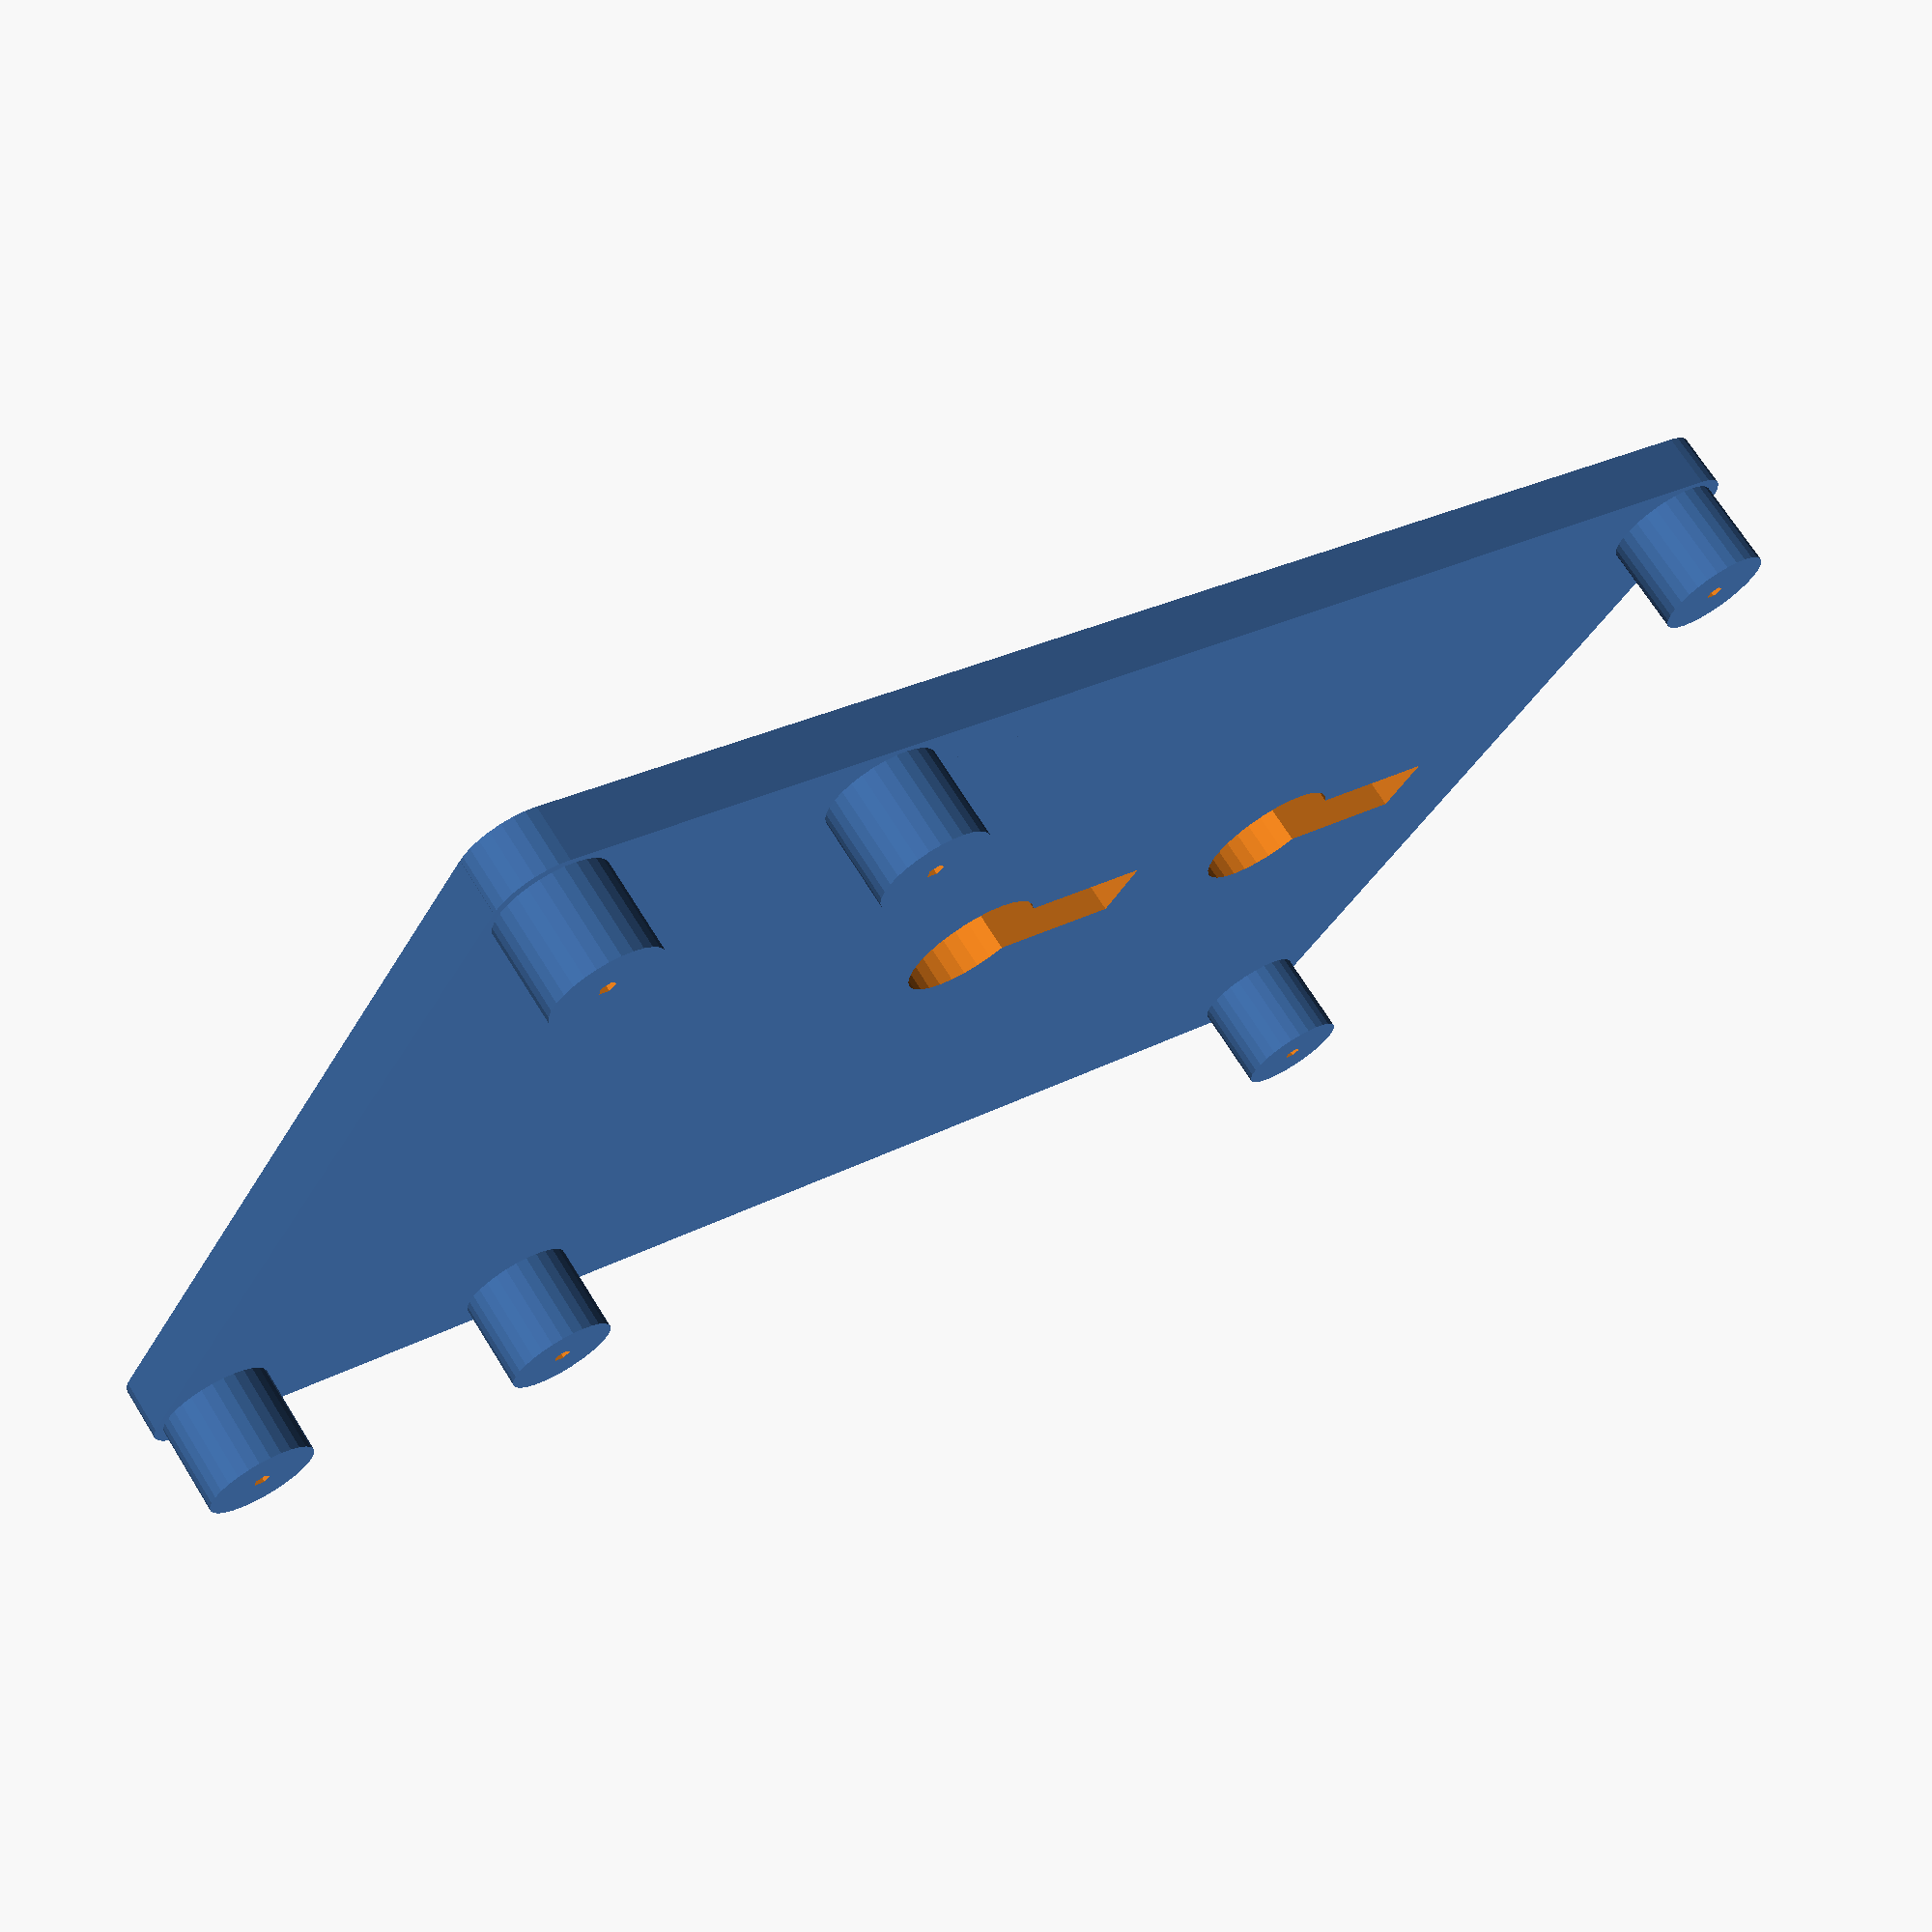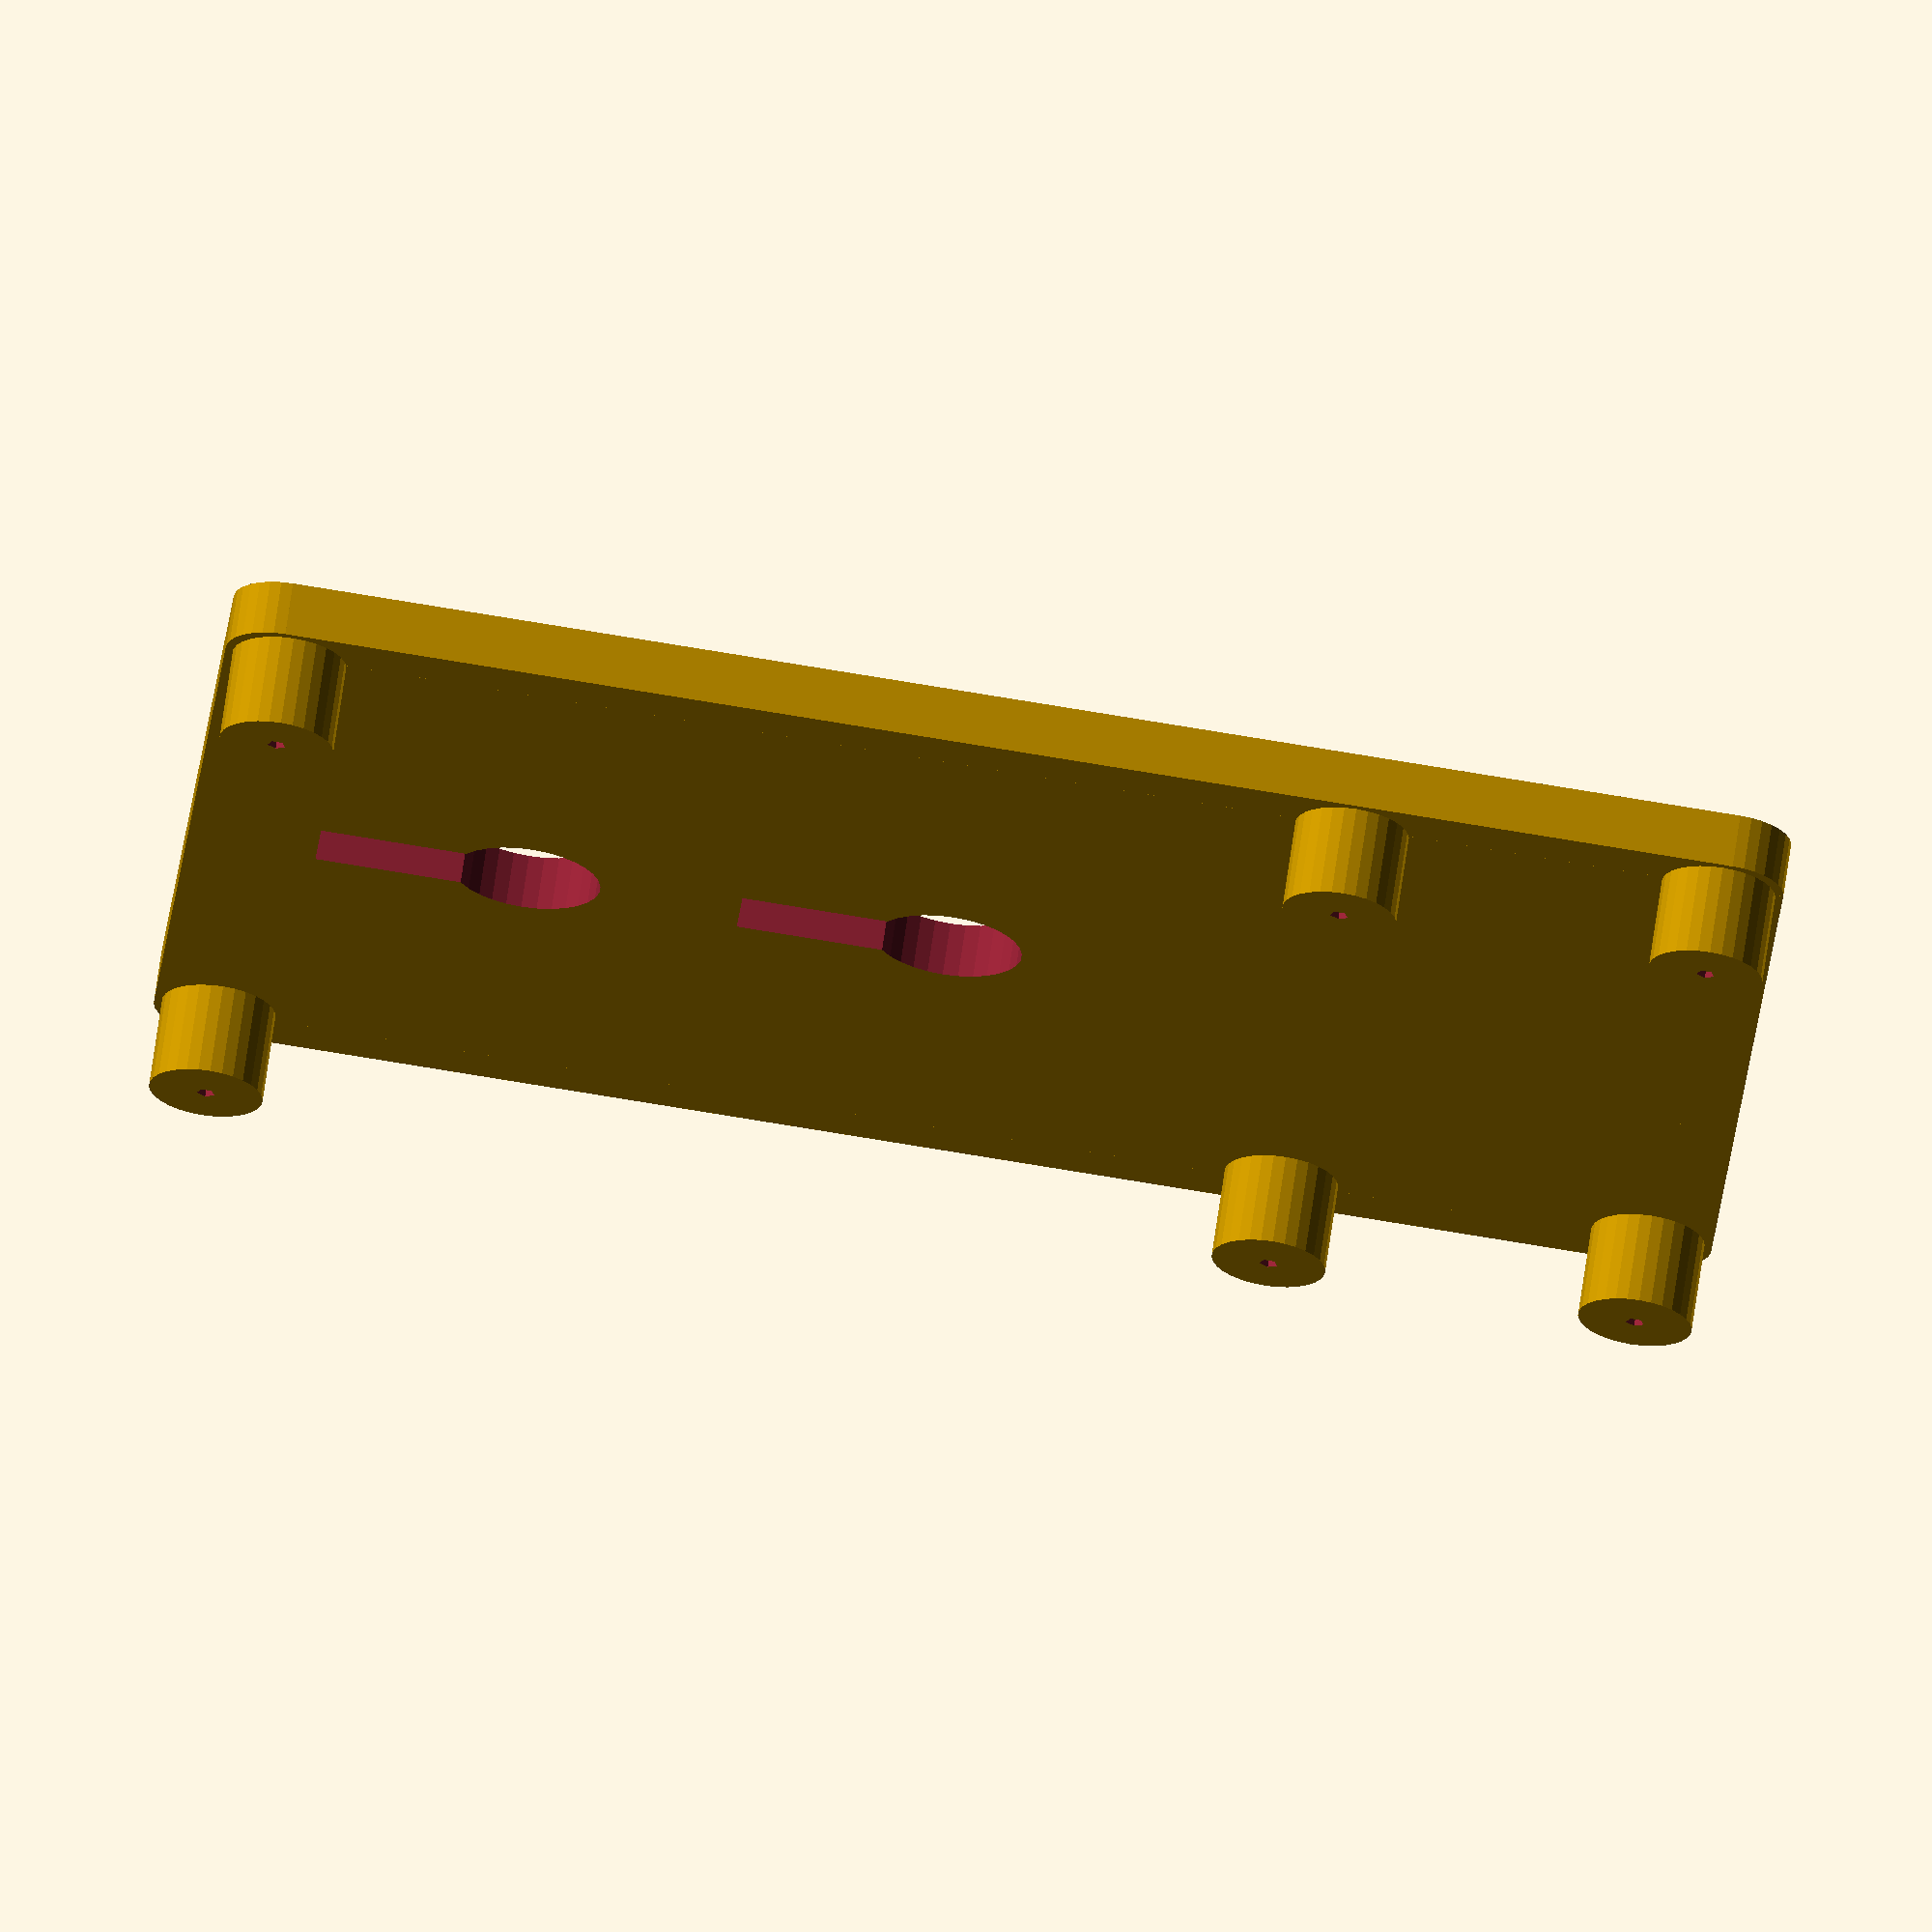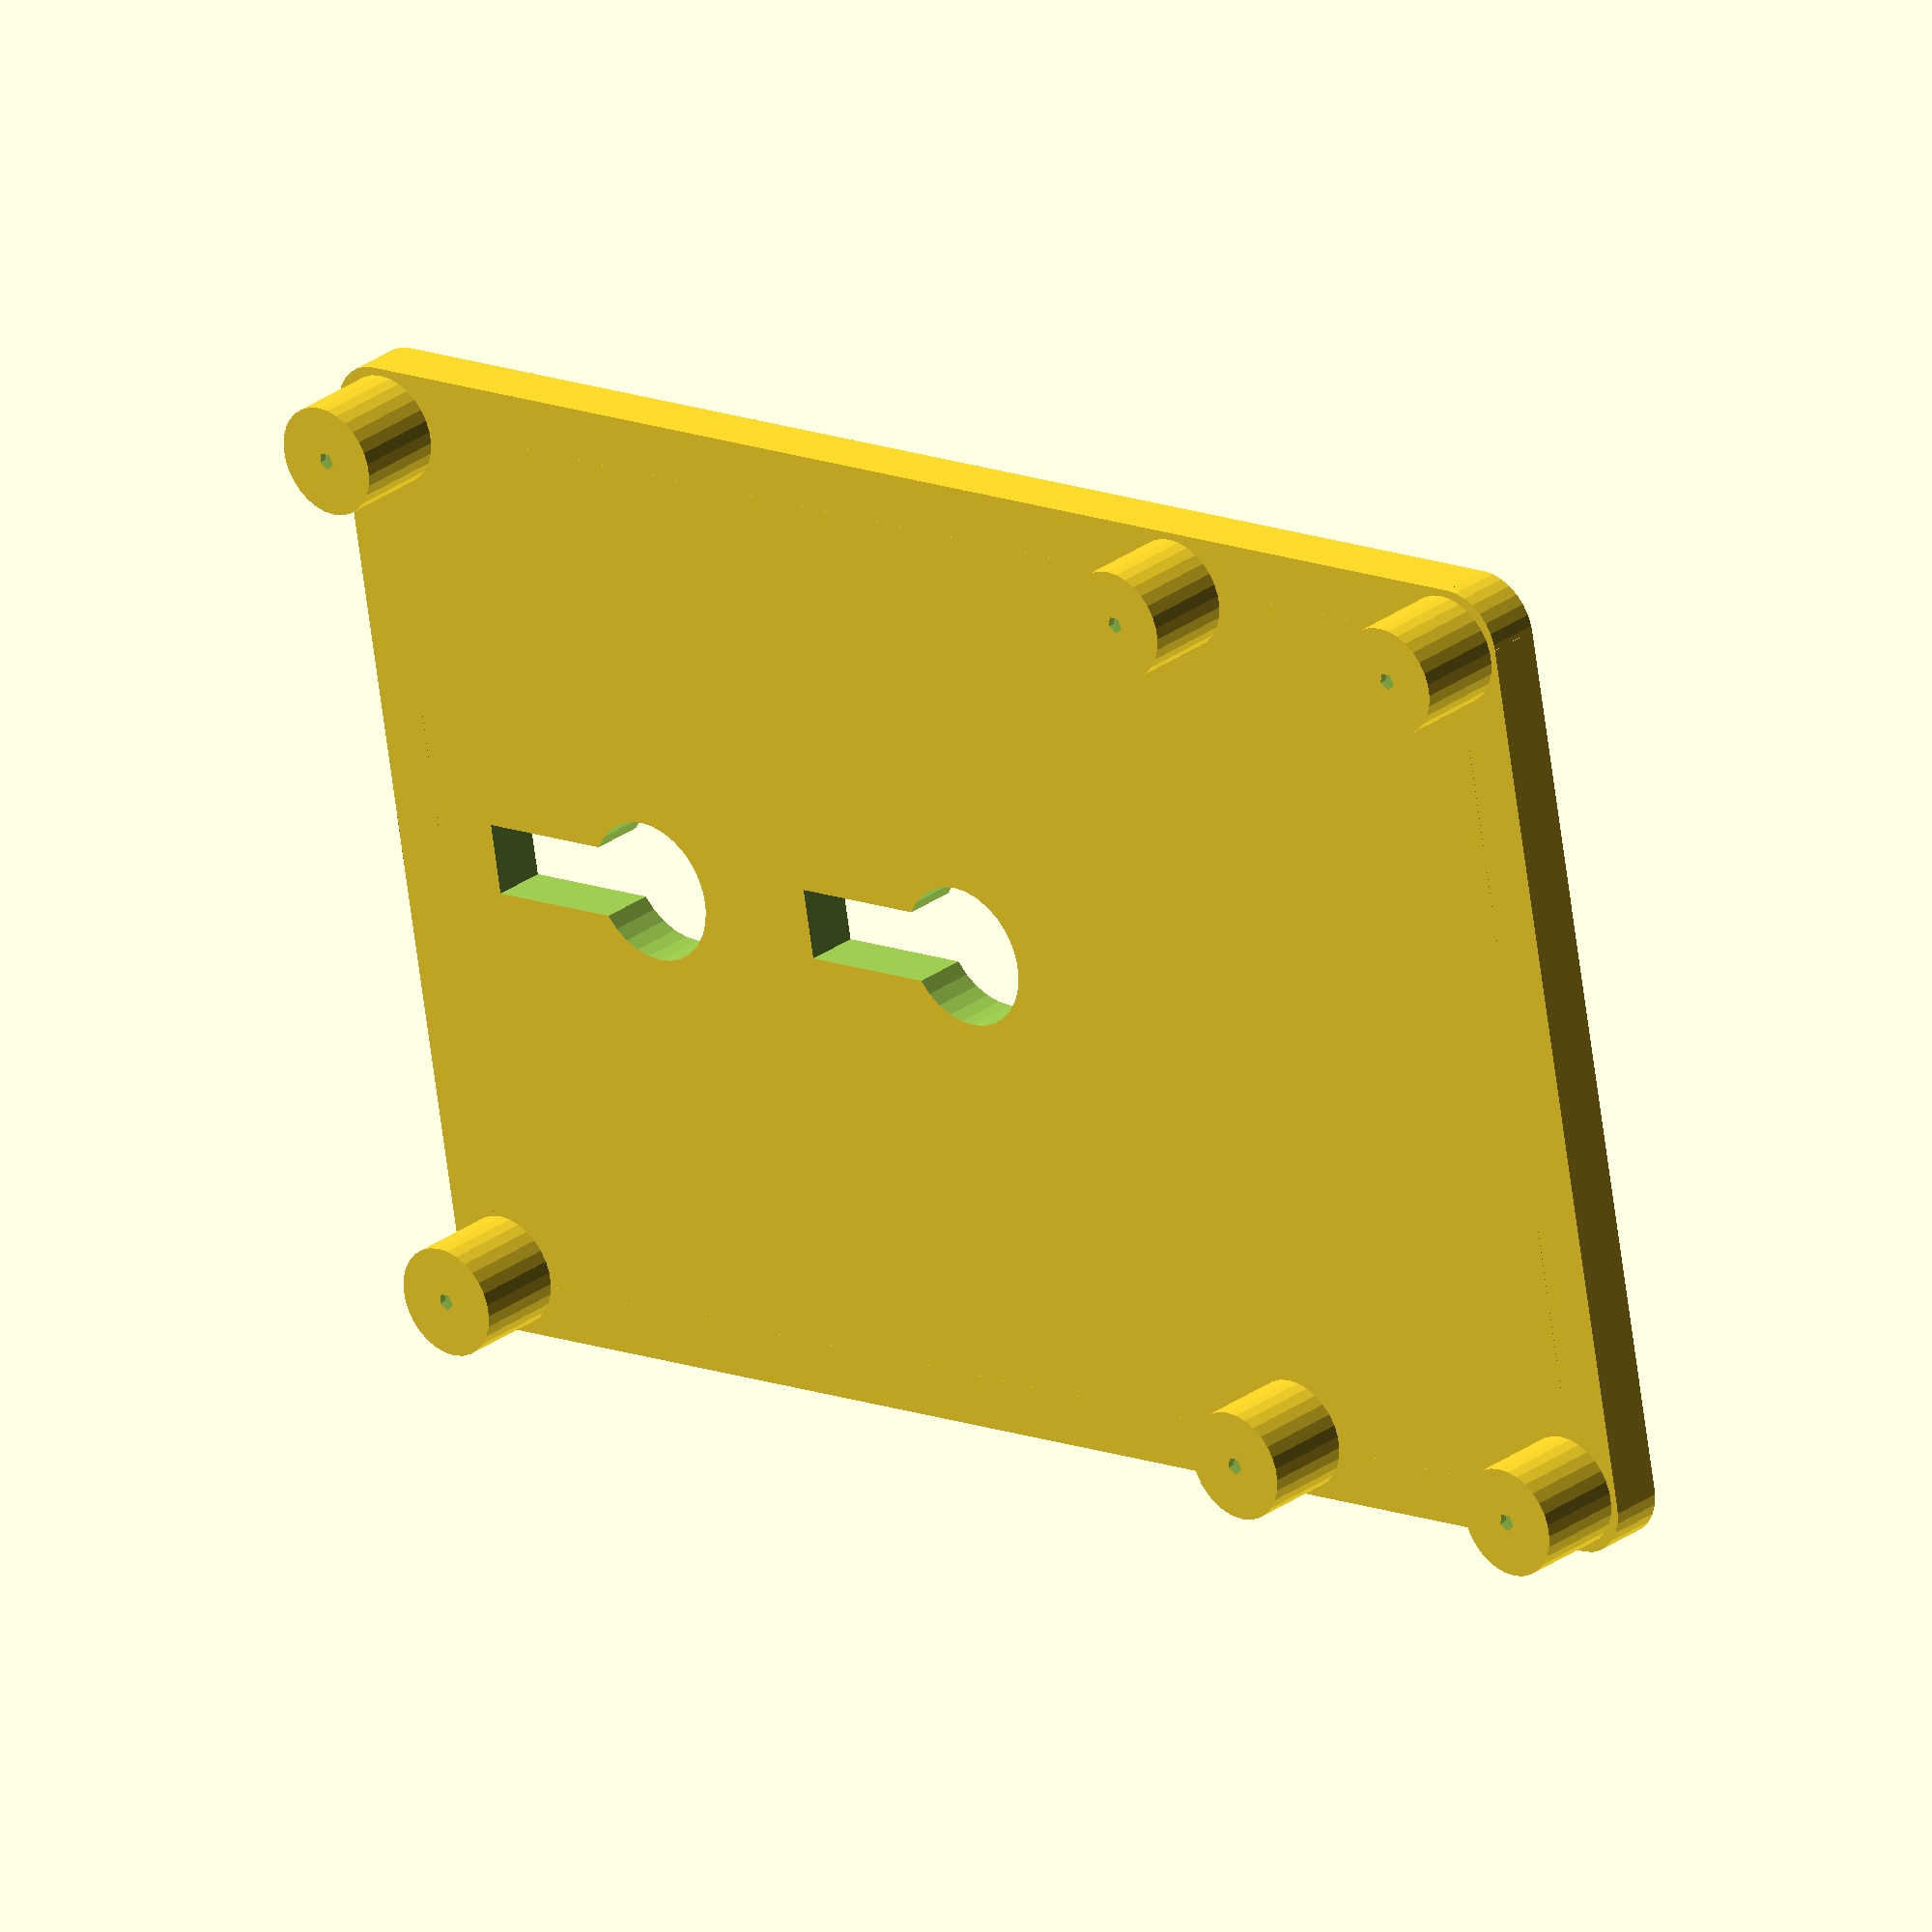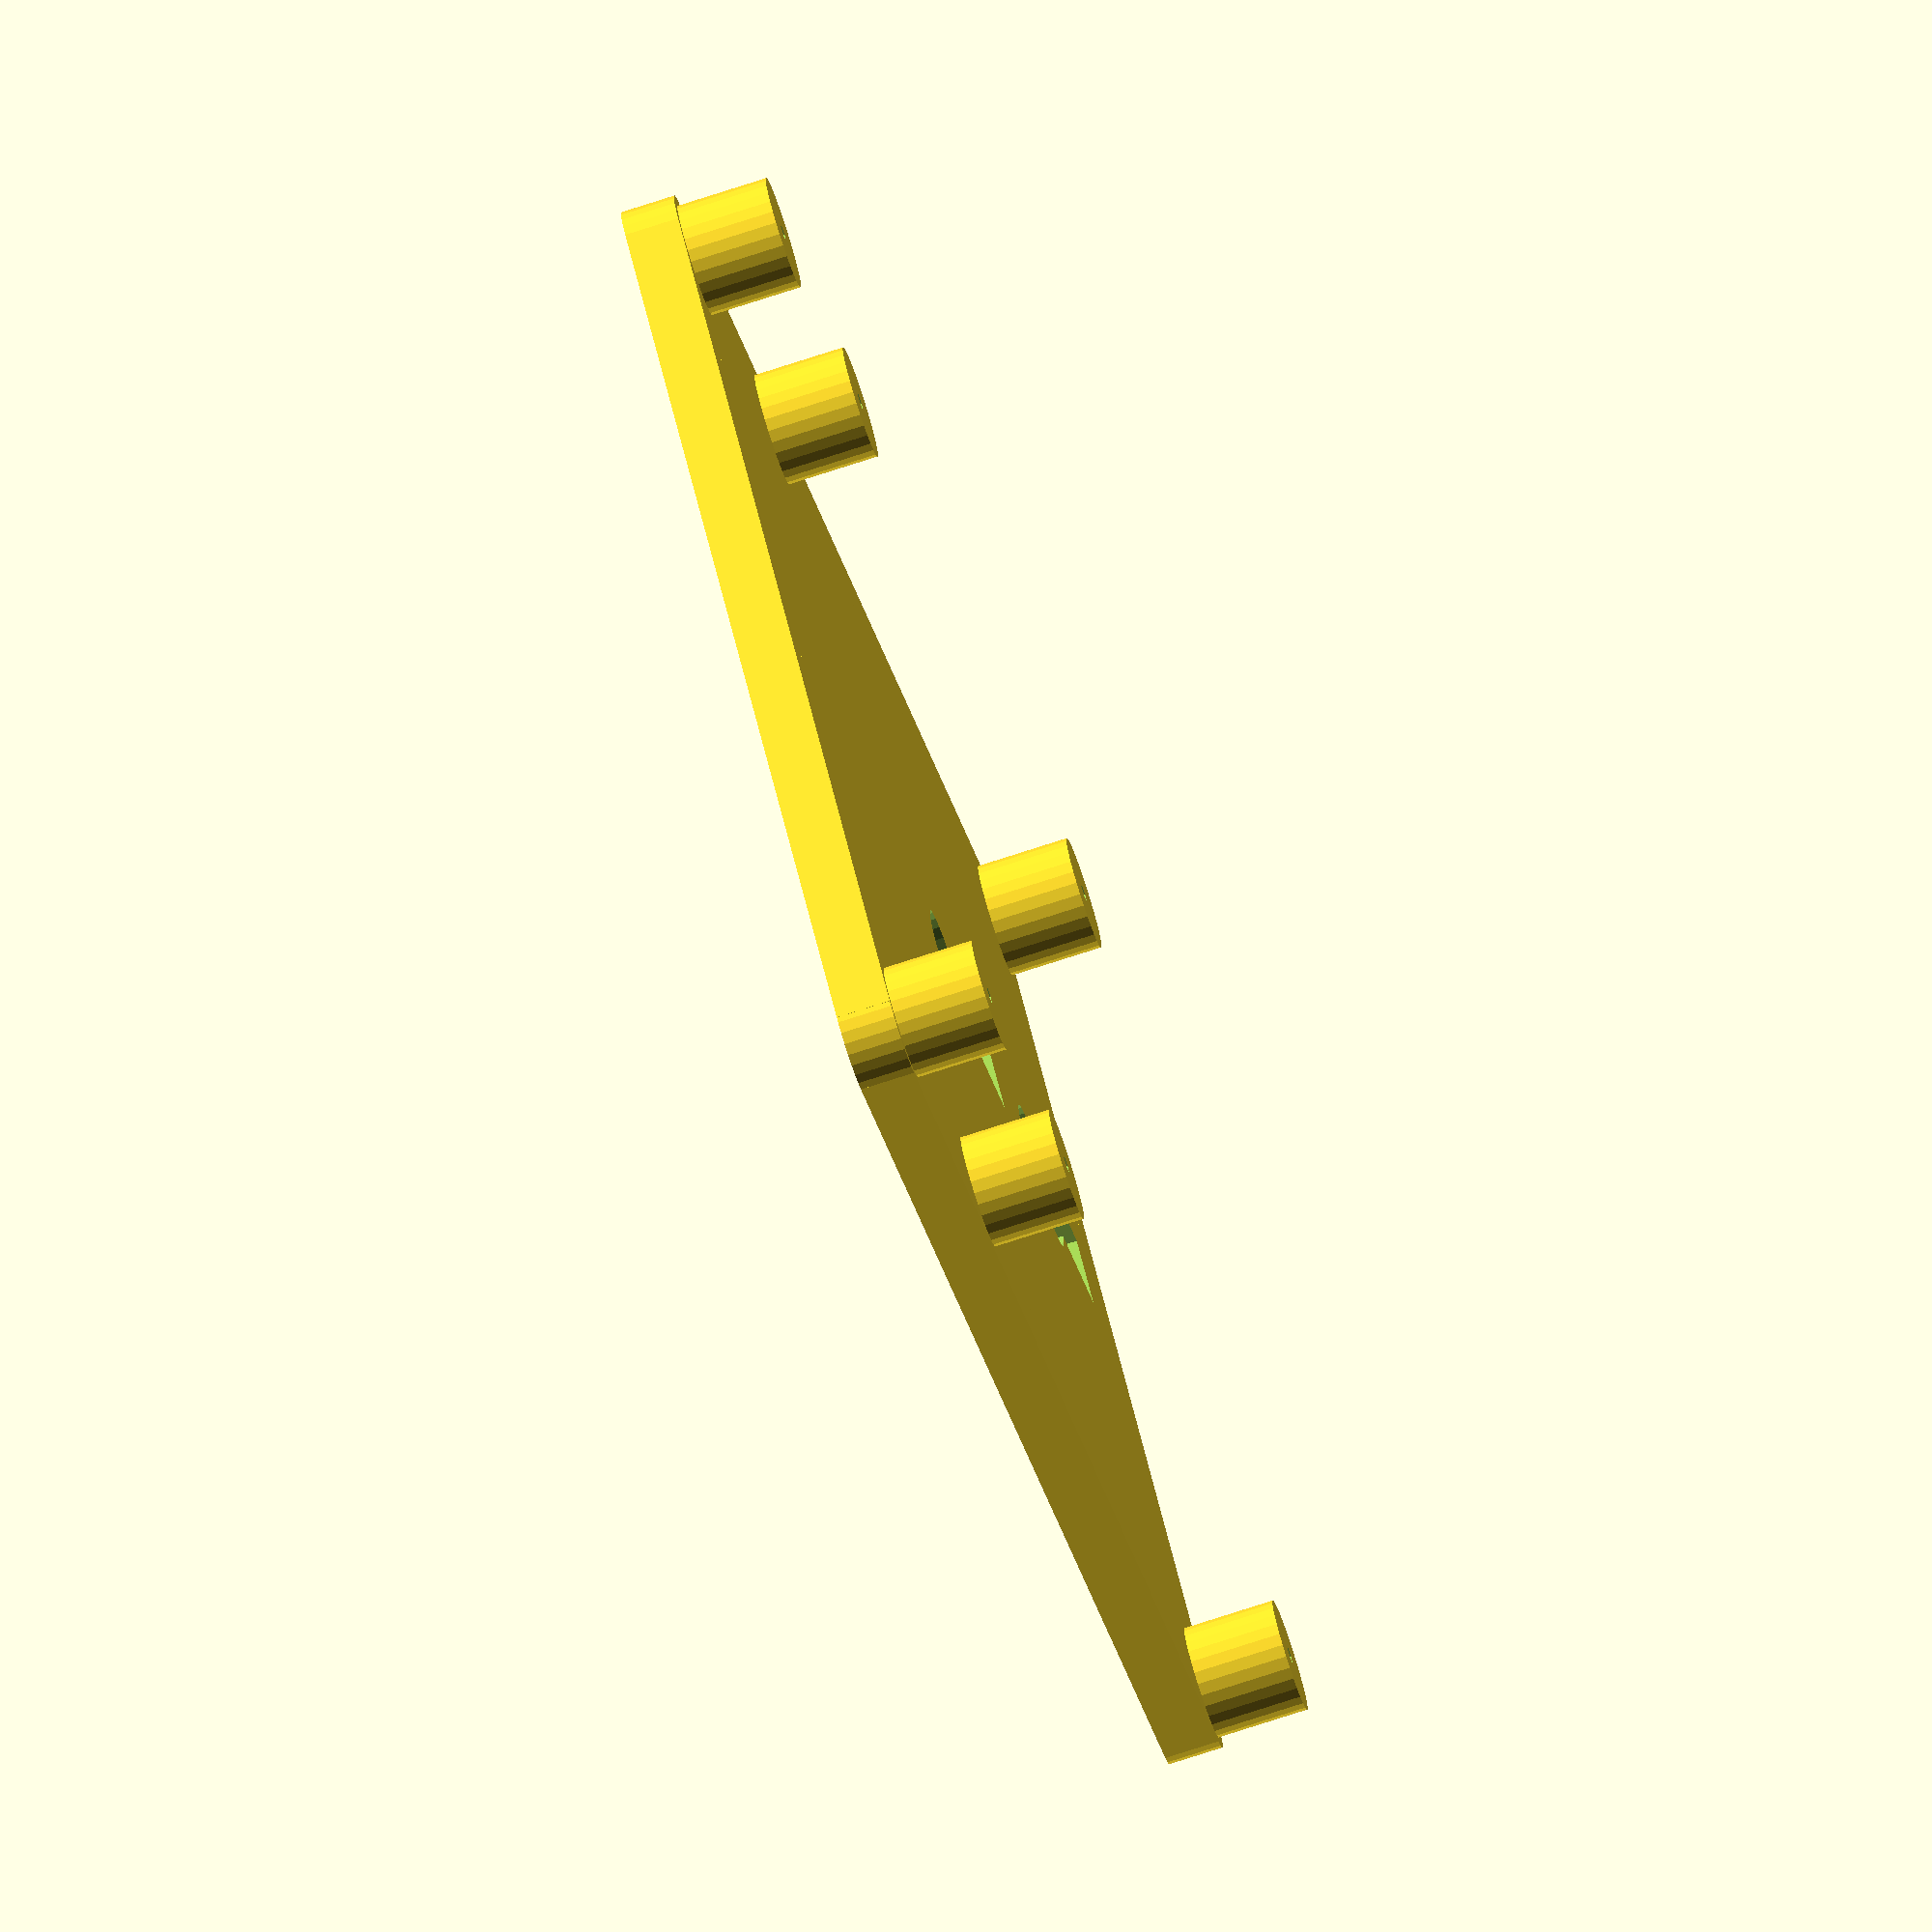
<openscad>
difference() {
  difference() {
    union() {
      //center rect
      translate([3,3,0]) cube([56-3*2,85-3*2,3]);

      //corner roundnesses
      union() {
        translate([3,3,0]) cylinder(r=3,h=3,$fn=30);
        translate([56-3,3,0]) cylinder(r=3,h=3,$fn=30);
        translate([3,85-3,0]) cylinder(r=3,h=3,$fn=30);
        translate([56-3,85-3,0]) cylinder(r=3,h=3,$fn=30);
      }

      //sides
      union() {
        translate([0,3,0]) cube([3,85-3*2,3]);
        translate([56-3,3,0]) cube([3,85-3*2,3]);
        translate([3,0,0]) cube([56-3*2,3,3]);
        translate([3,85-3,0]) cube([56-3*2,3,3]);
      }

      //posts/supports
      translate([3.5,3.5,3])
        union() {
          for (x = [0,49]) {
            for (y= [0,58,85-3.5*2]) {
              difference() {
                translate([x,y,0]) cylinder(r=3.1, h=5, $fn=30);
                translate([x,y,4.6]) cylinder(r=0.5, h=0.5);
              }
            }
          }
        }
    }

    union() {
      for (yoffsetdelta = [0, 23]) {
        translate([56/2-2,yoffsetdelta+7,-0.05]) union() {
          cube([4,8,3.1]);
          translate([2,8+3.4,0]) cylinder(r=4,h=3.1, $fn=30);
        }
      }
    }
  }

  translate([3.5,3.5,0])
    for (x = [0,49]) {
      for (y= [0,58,85-3.5*2]) {
        translate([x,y,-.4]) cylinder(r=0.5, h=0.5);
      }
    }
}

</openscad>
<views>
elev=108.7 azim=120.0 roll=212.1 proj=p view=solid
elev=293.2 azim=94.5 roll=8.0 proj=o view=solid
elev=332.0 azim=79.8 roll=41.9 proj=o view=solid
elev=76.7 azim=222.5 roll=287.9 proj=o view=solid
</views>
